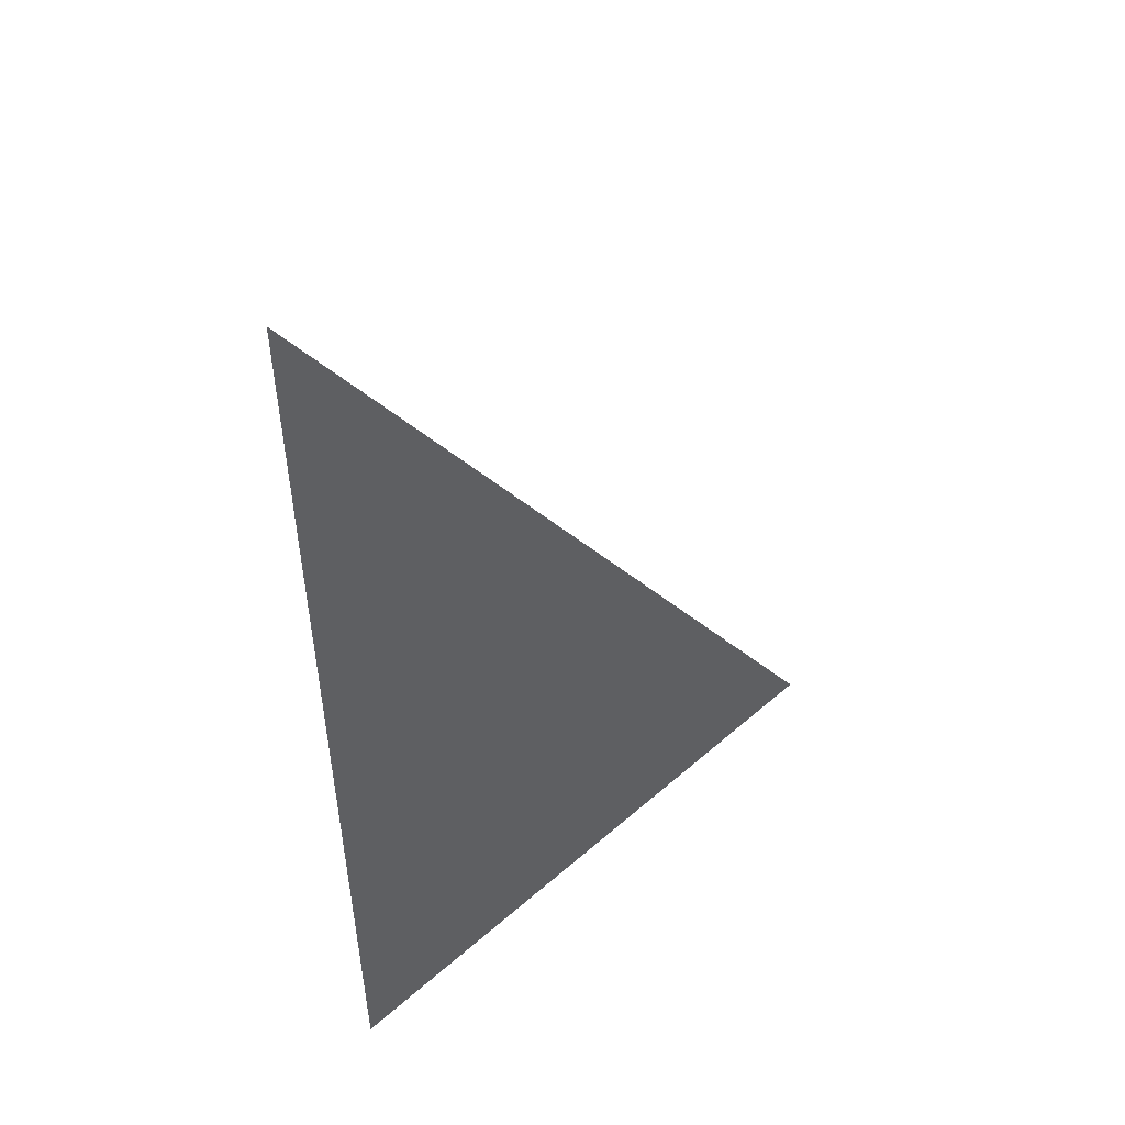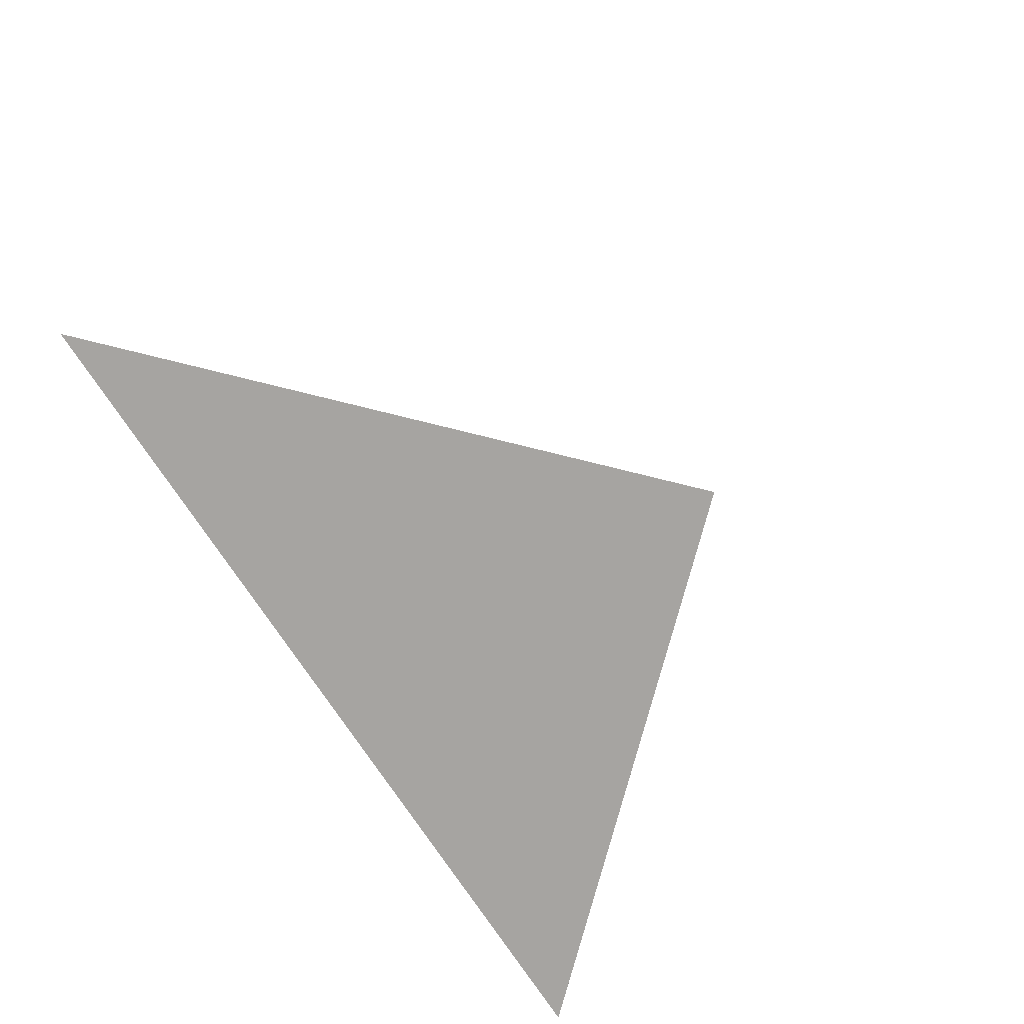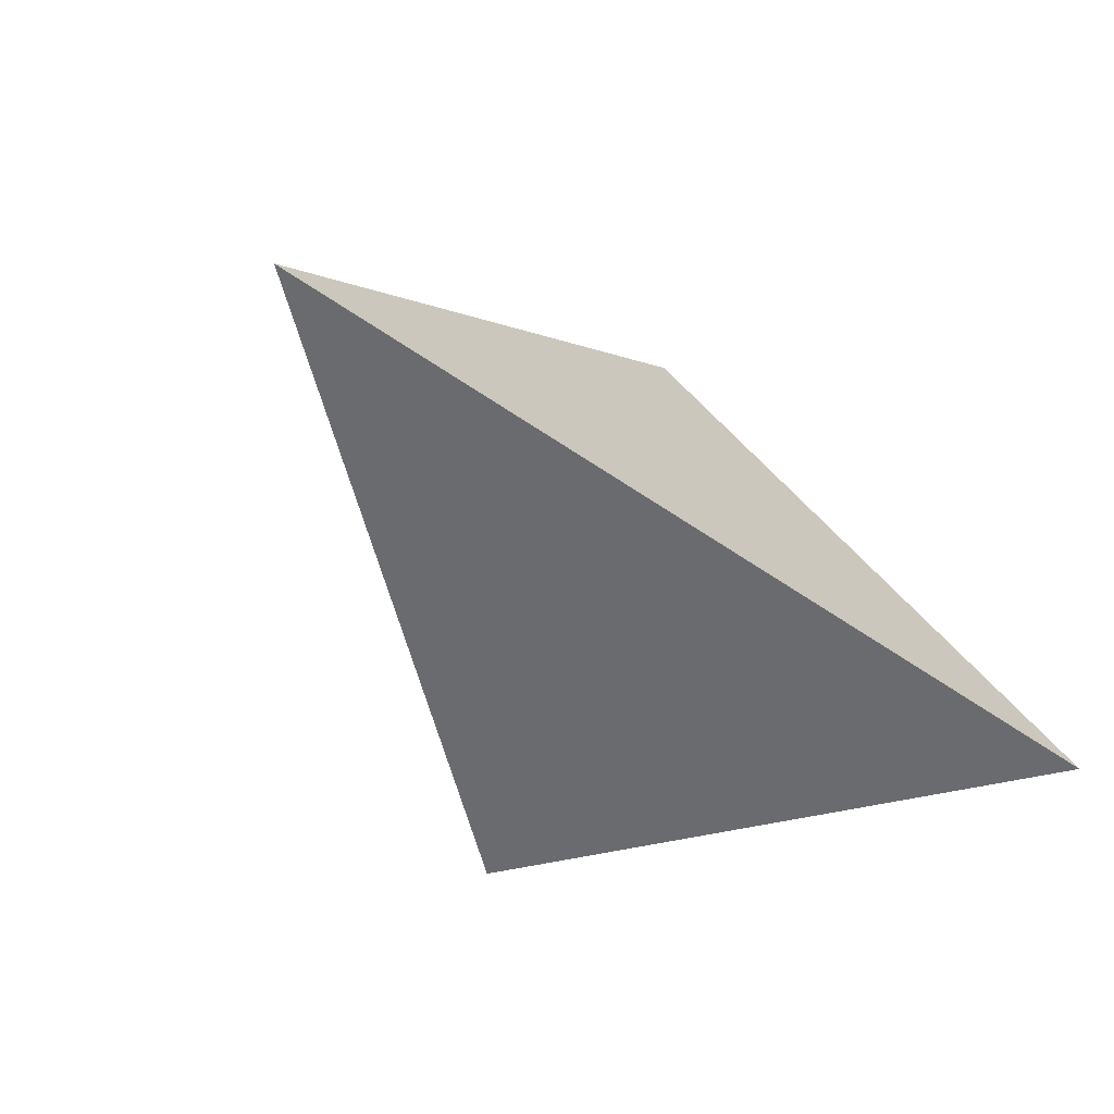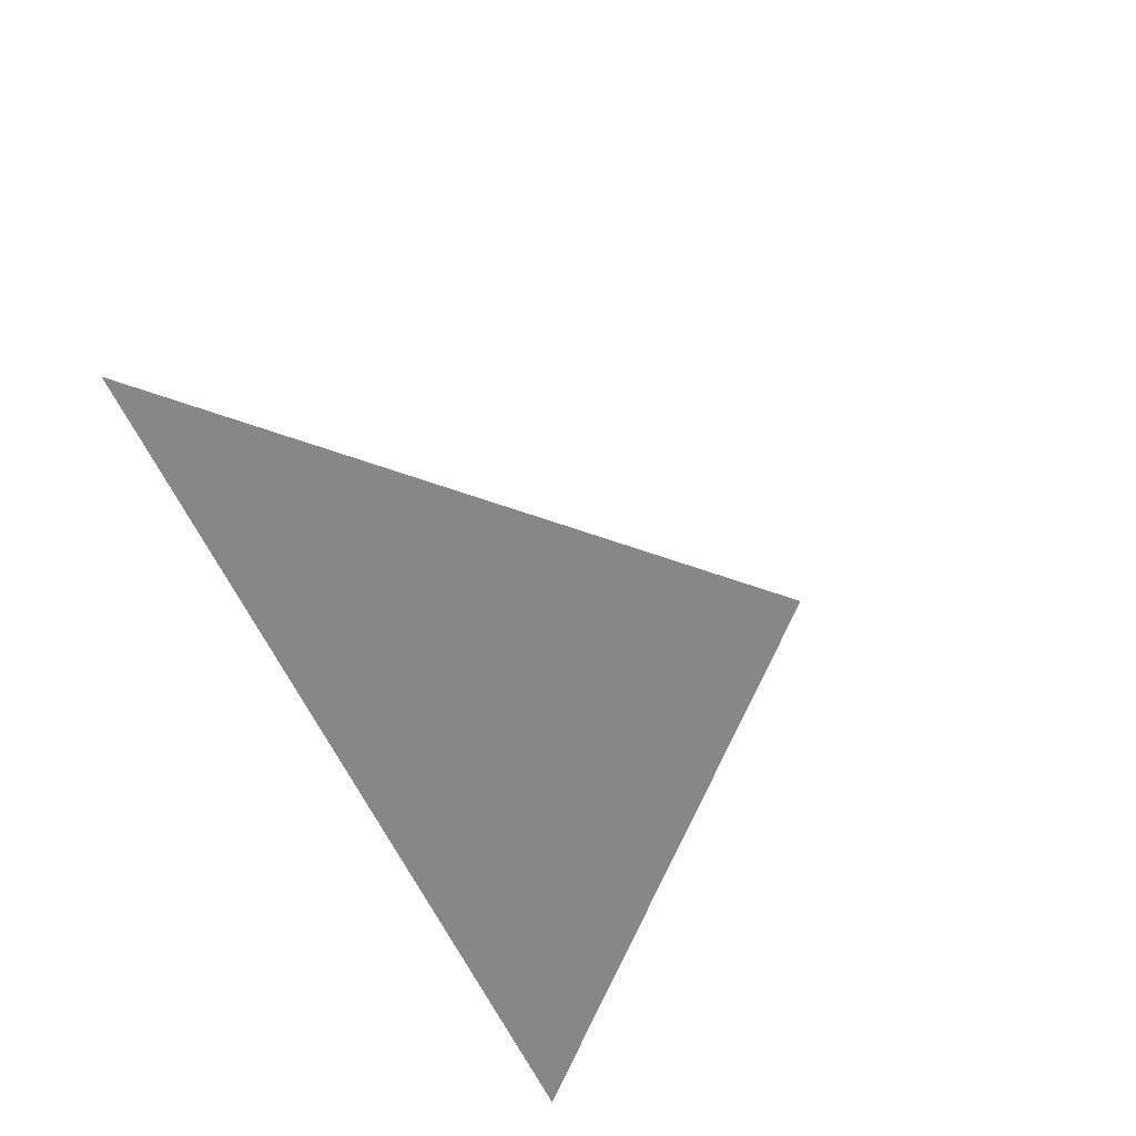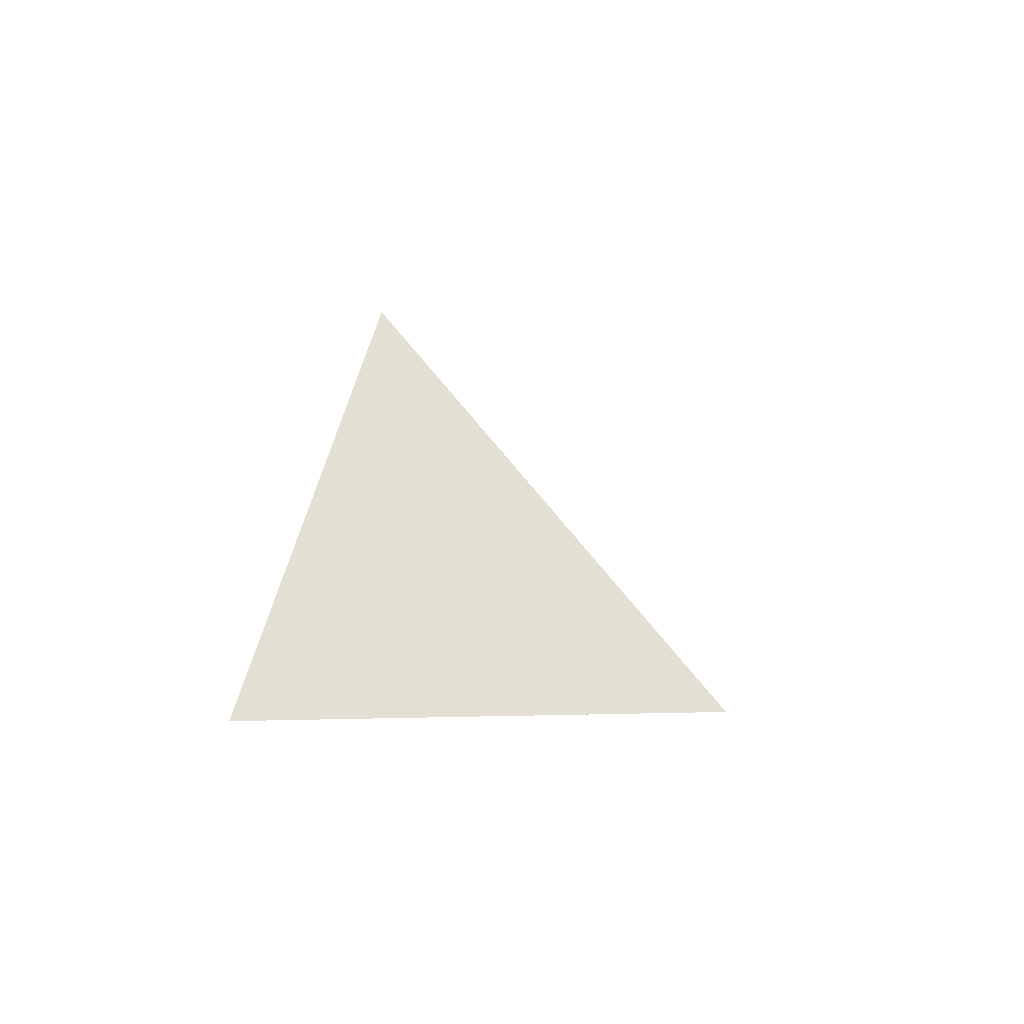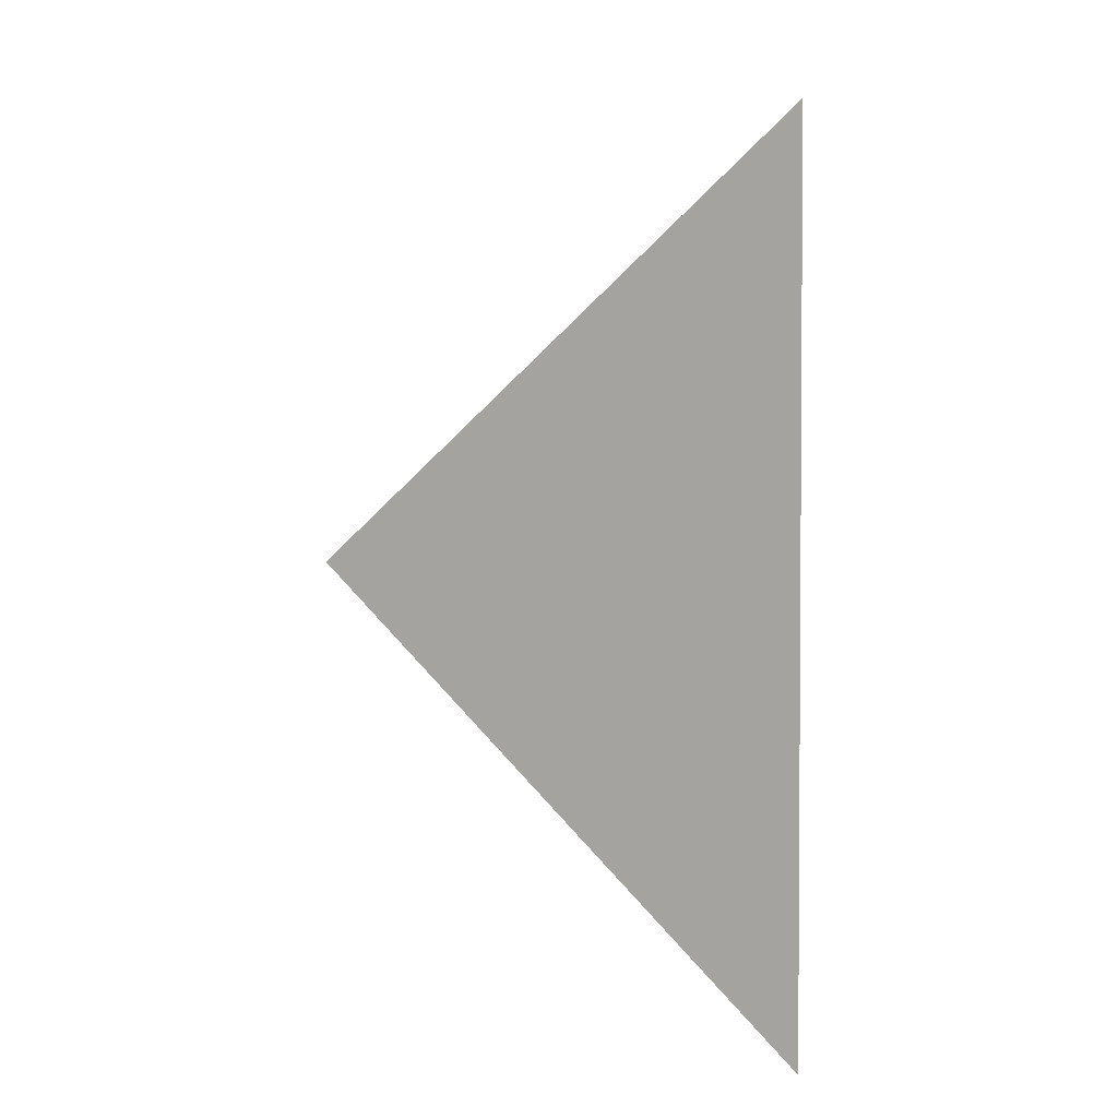
<metadata>
{"format":"obj","ext":"obj","renderer":"f3d","projection":"perspective","resolution":1024,"background":"white","views":[{"elev":-48.4,"azim":91.7,"up":"+Z"},{"elev":-67.3,"azim":121.3,"up":"+Z"},{"elev":-53.4,"azim":143.1,"up":"+Y"},{"elev":-57.7,"azim":113.7,"up":"+Z"},{"elev":-4.6,"azim":-87.8,"up":"+Y"},{"elev":-76.1,"azim":-88.7,"up":"+Z"}]}
</metadata>
<code>
v 0.5 -1e-06 0.5
v -0.01 -1e-06 0.5
v 0.1982 -1e-06 0.755
v 0.2241 0.2438 0.5482
f 2 1 3
f 3 1 4
f 4 1 2
f 4 2 3

</code>
